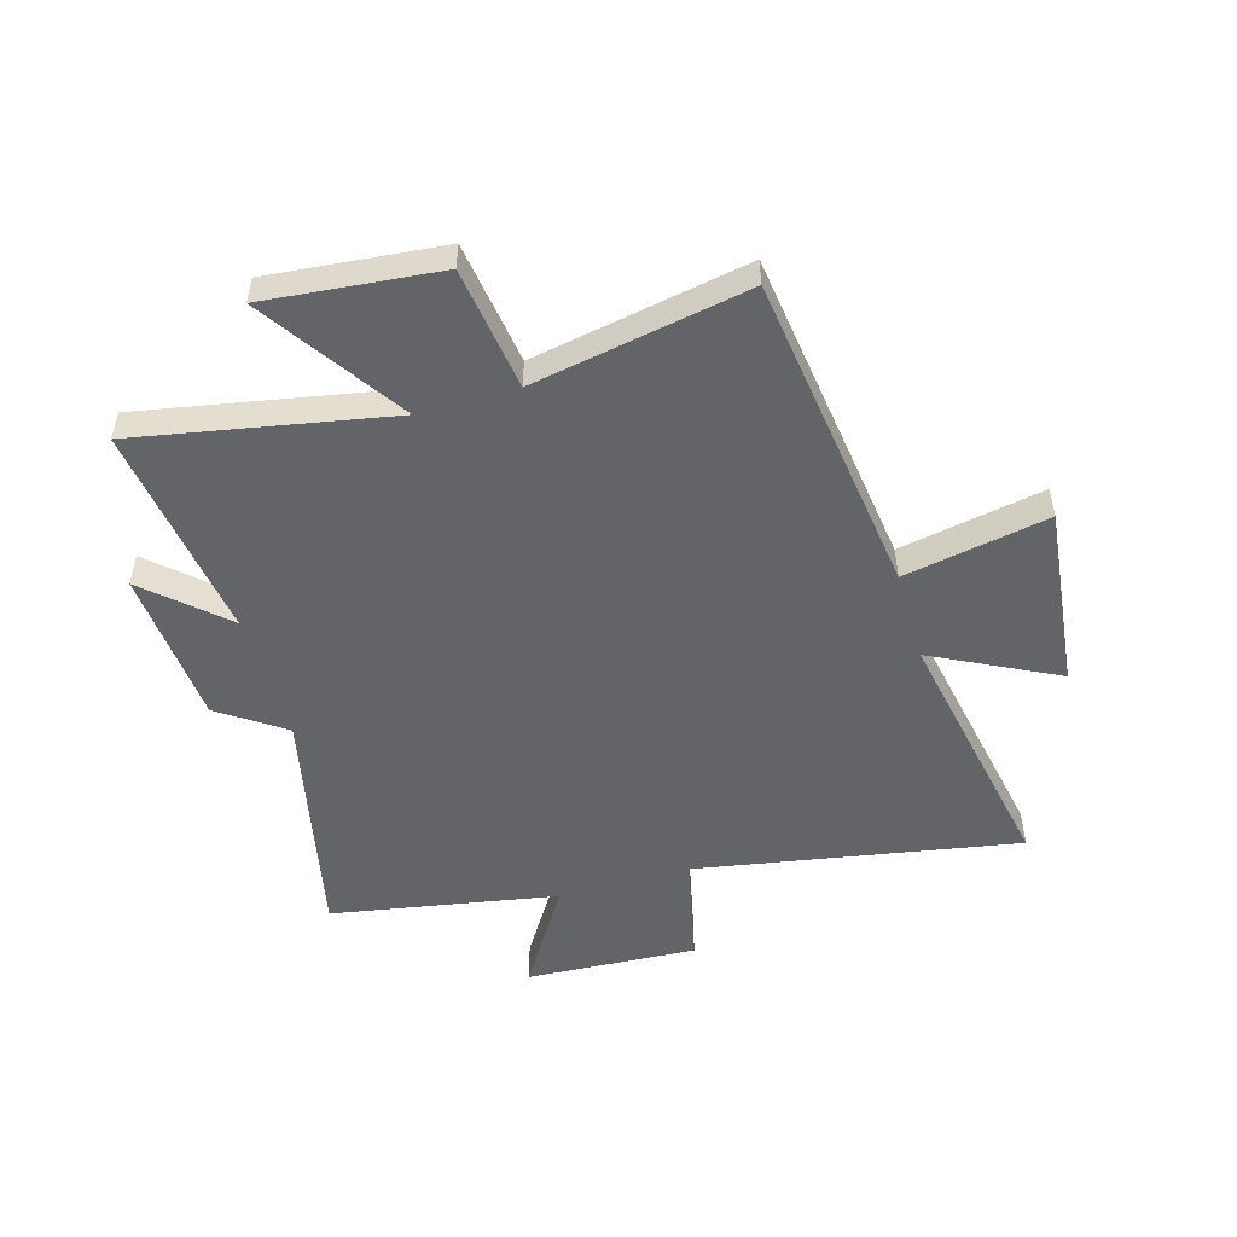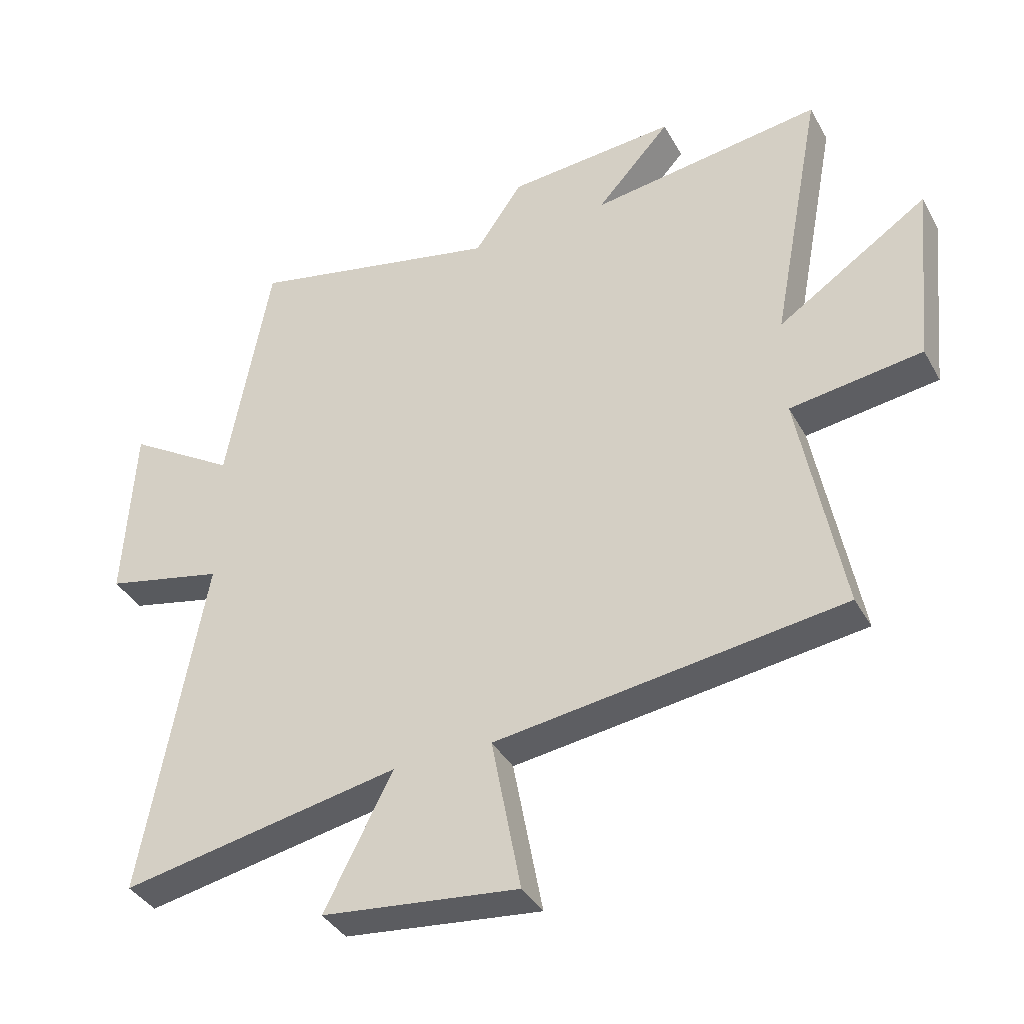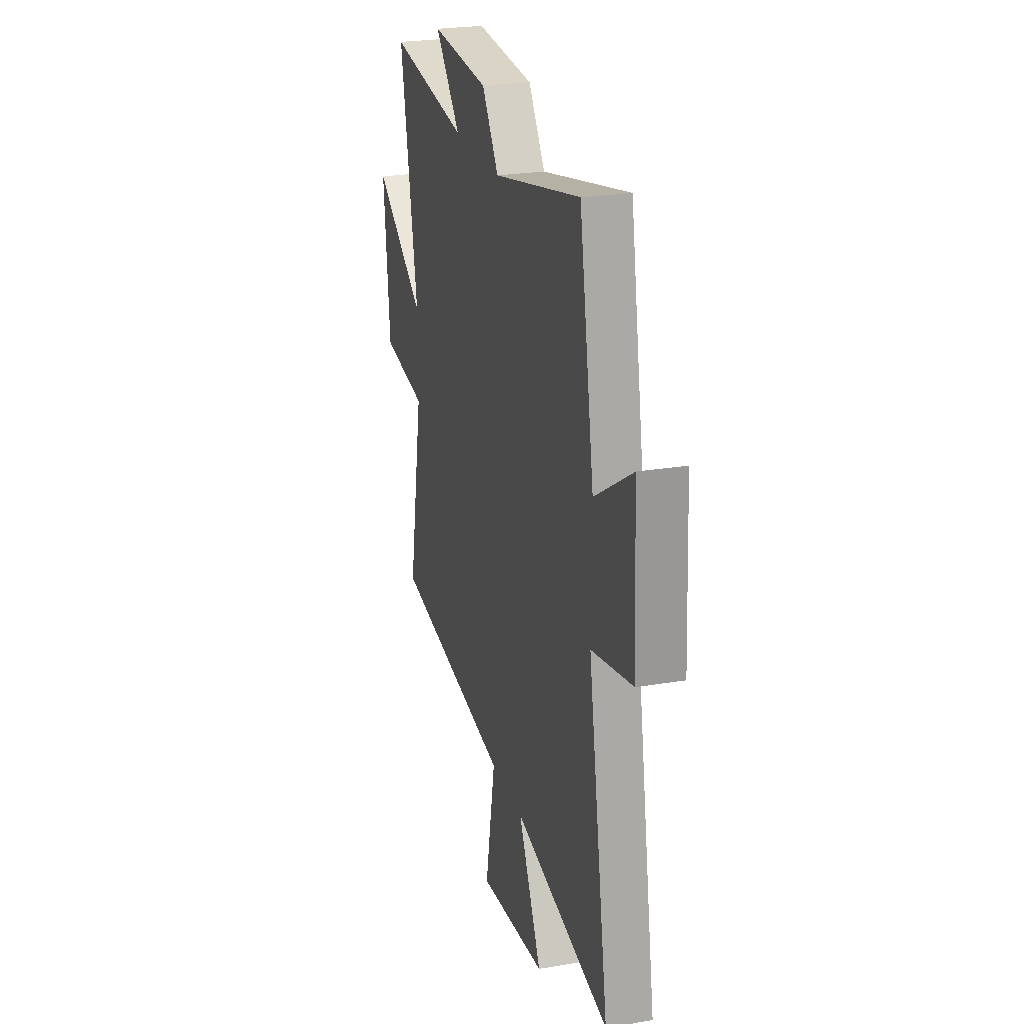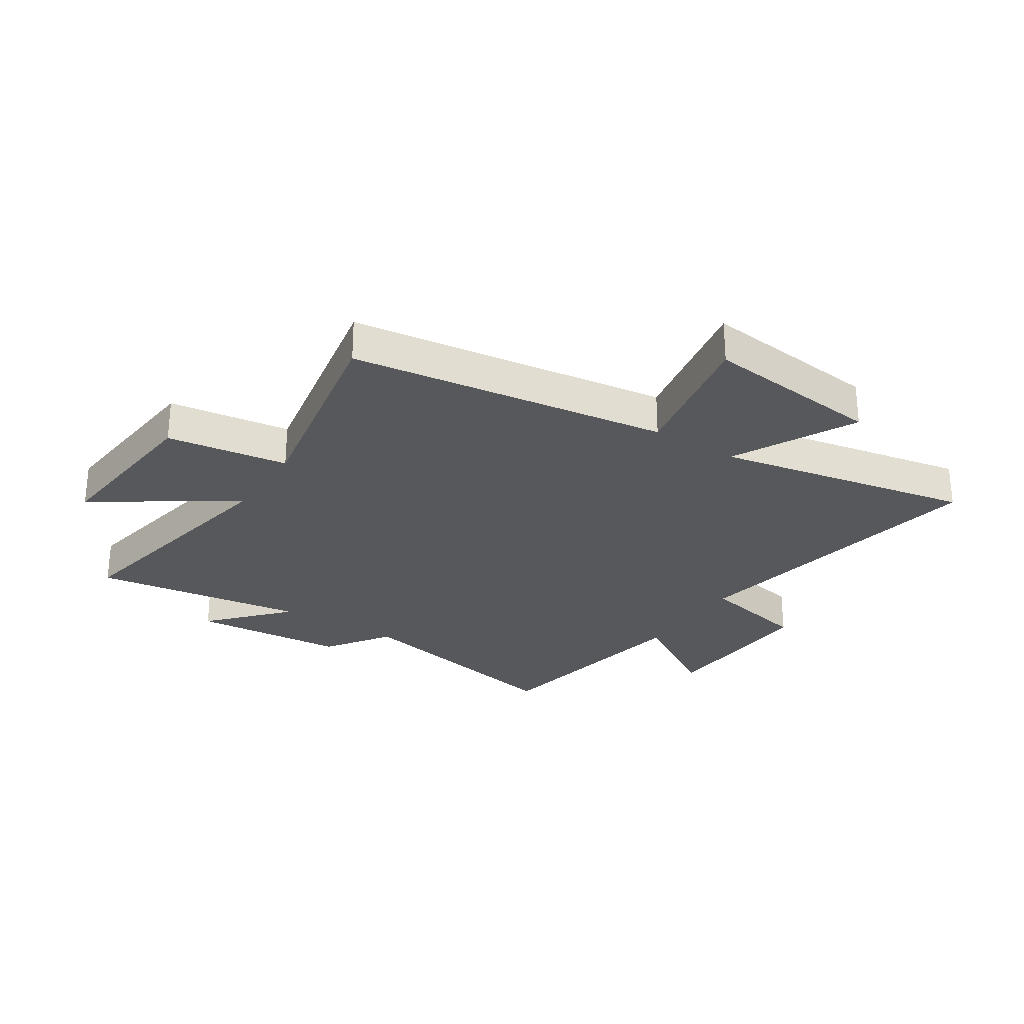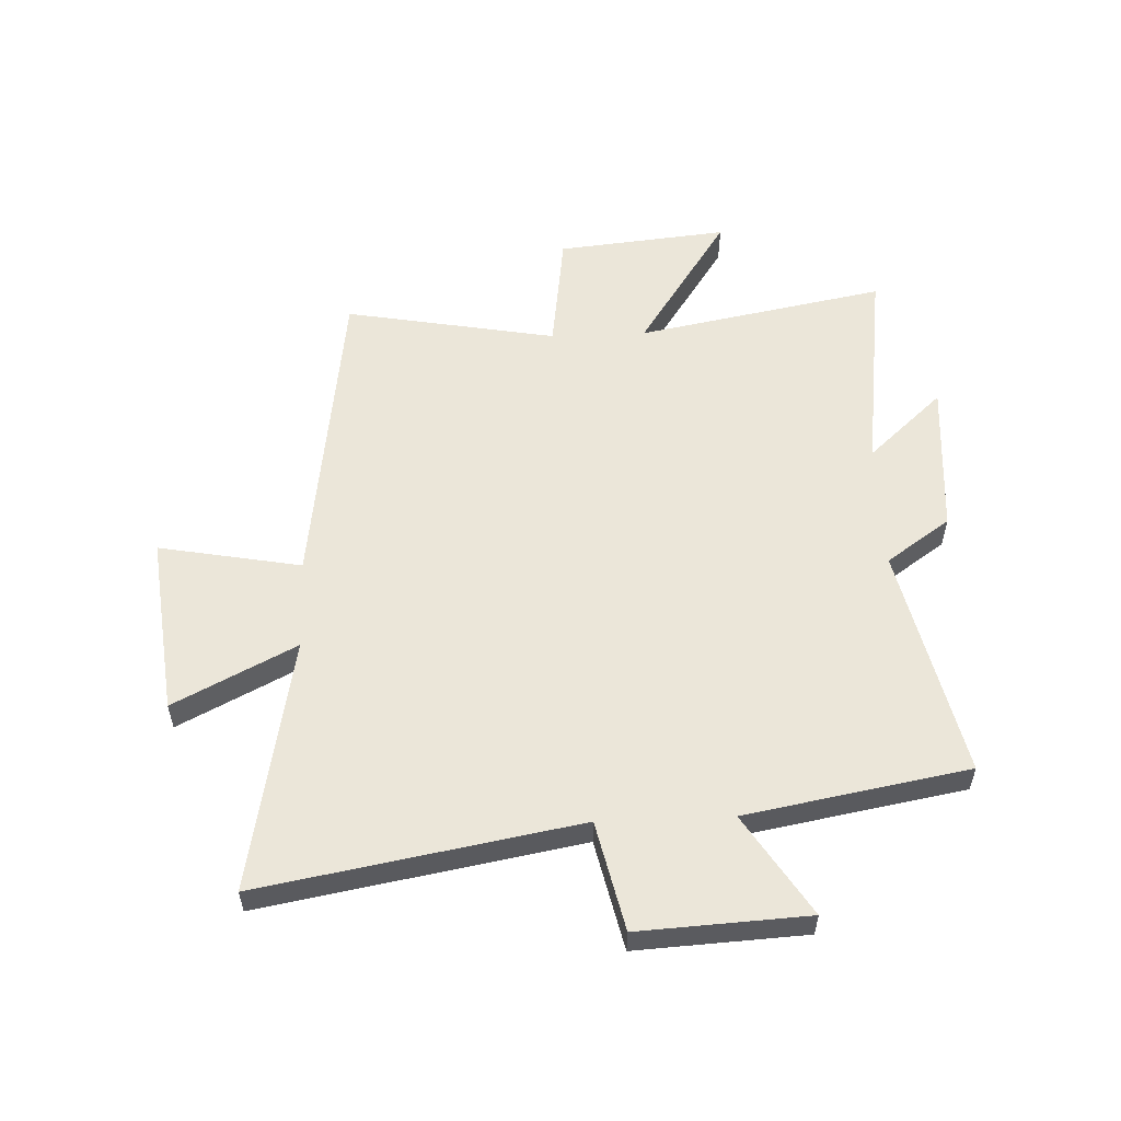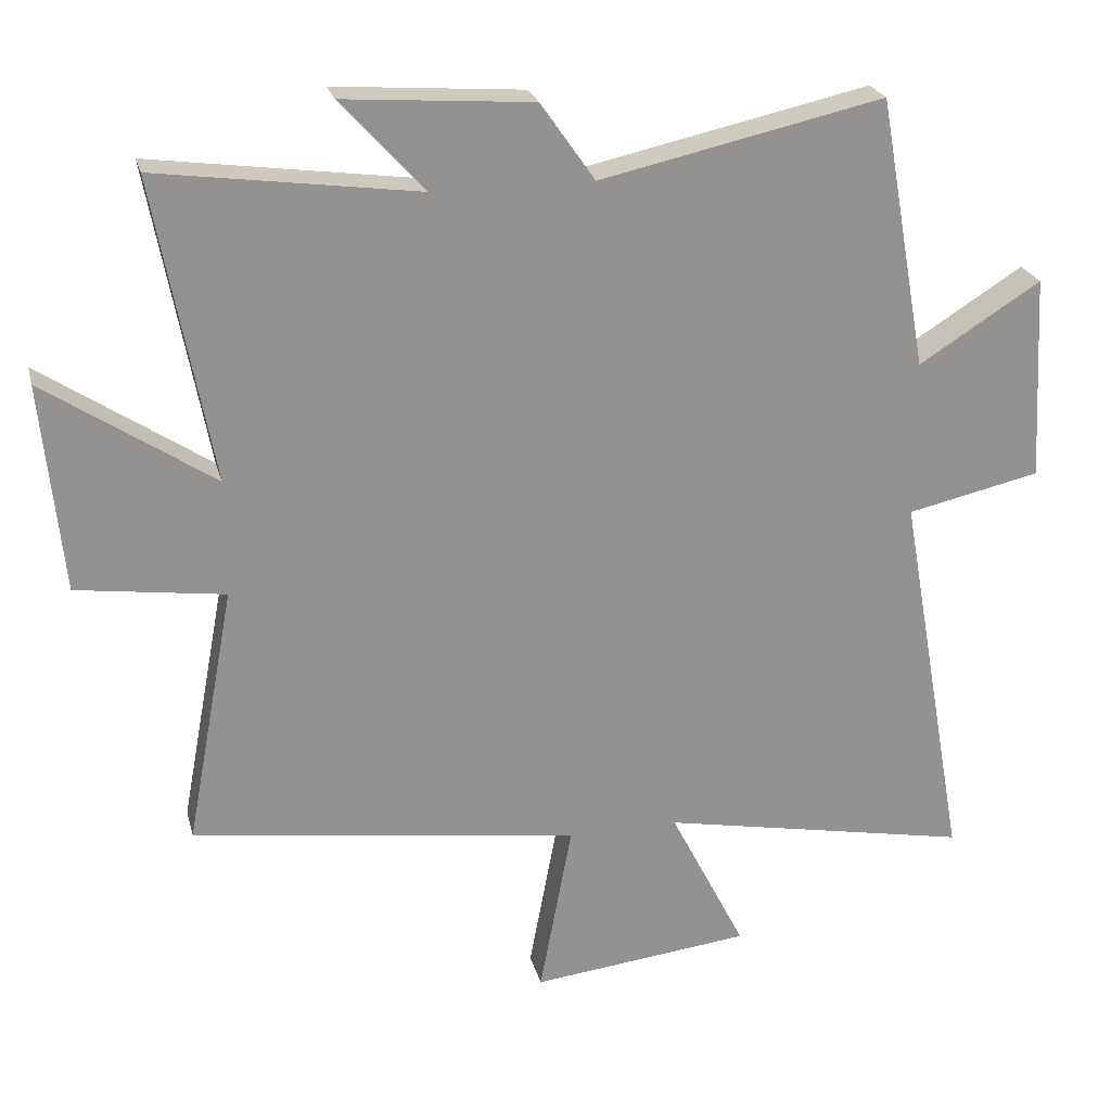
<metadata>
{"format":"obj","ext":"obj","renderer":"f3d","projection":"perspective","resolution":1024,"background":"white","views":[{"elev":-51.3,"azim":106.3,"up":"+Y"},{"elev":-38.1,"azim":26.3,"up":"+Z"},{"elev":24.6,"azim":-105.5,"up":"+Z"},{"elev":-27.7,"azim":147.3,"up":"+Y"},{"elev":55.7,"azim":-92.4,"up":"+Y"},{"elev":23.6,"azim":166.4,"up":"+Z"}]}
</metadata>
<code>
v 0.583 0.07 0.551
v 0.5 0.07 0.114
v 0.743 0.07 0.275
v 0.713 0.07 -0.025
v 0.5 0.07 -0.054
v 0.569 0.07 -0.426
v 0.01 0.07 -0.5
v 0.057 0.07 -0.75
v -0.259 0.07 -0.714
v -0.15 0.07 -0.5
v -0.599 0.07 -0.585
v -0.5 0.07 -0.029
v -0.692 0.07 0.014
v -0.676 0.07 0.31
v -0.5 0.07 0.199
v -0.43 0.07 0.59
v -0.022 0.07 0.5
v 0.056 0.07 0.612
v 0.328 0.07 0.632
v 0.208 0.07 0.5
v 0.583 0 0.551
v 0.5 0 0.114
v 0.743 0 0.275
v 0.713 0 -0.025
v 0.5 0 -0.054
v 0.569 0 -0.426
v 0.01 0 -0.5
v 0.057 0 -0.75
v -0.259 0 -0.714
v -0.15 0 -0.5
v -0.599 0 -0.585
v -0.5 0 -0.029
v -0.692 0 0.014
v -0.676 0 0.31
v -0.5 0 0.199
v -0.43 0 0.59
v -0.022 0 0.5
v 0.056 0 0.612
v 0.328 0 0.632
v 0.208 0 0.5
f 17 18 19 20
f 15 16 17
f 15 17 20
f 12 13 14 15
f 20 1 2
f 15 20 2
f 12 15 2
f 10 11 12 2
f 7 8 9 10
f 5 6 7 10
f 2 3 4 5
f 2 5 10
f 40 39 38 37
f 37 36 35
f 40 37 35
f 35 34 33 32
f 22 21 40
f 22 40 35
f 22 35 32
f 22 32 31 30
f 30 29 28 27
f 30 27 26 25
f 25 24 23 22
f 30 25 22
f 1 21 22 2
f 2 22 23 3
f 3 23 24 4
f 4 24 25 5
f 5 25 26 6
f 6 26 27 7
f 7 27 28 8
f 8 28 29 9
f 9 29 30 10
f 10 30 31 11
f 11 31 32 12
f 12 32 33 13
f 13 33 34 14
f 14 34 35 15
f 15 35 36 16
f 16 36 37 17
f 17 37 38 18
f 18 38 39 19
f 19 39 40 20
f 20 40 21 1

</code>
